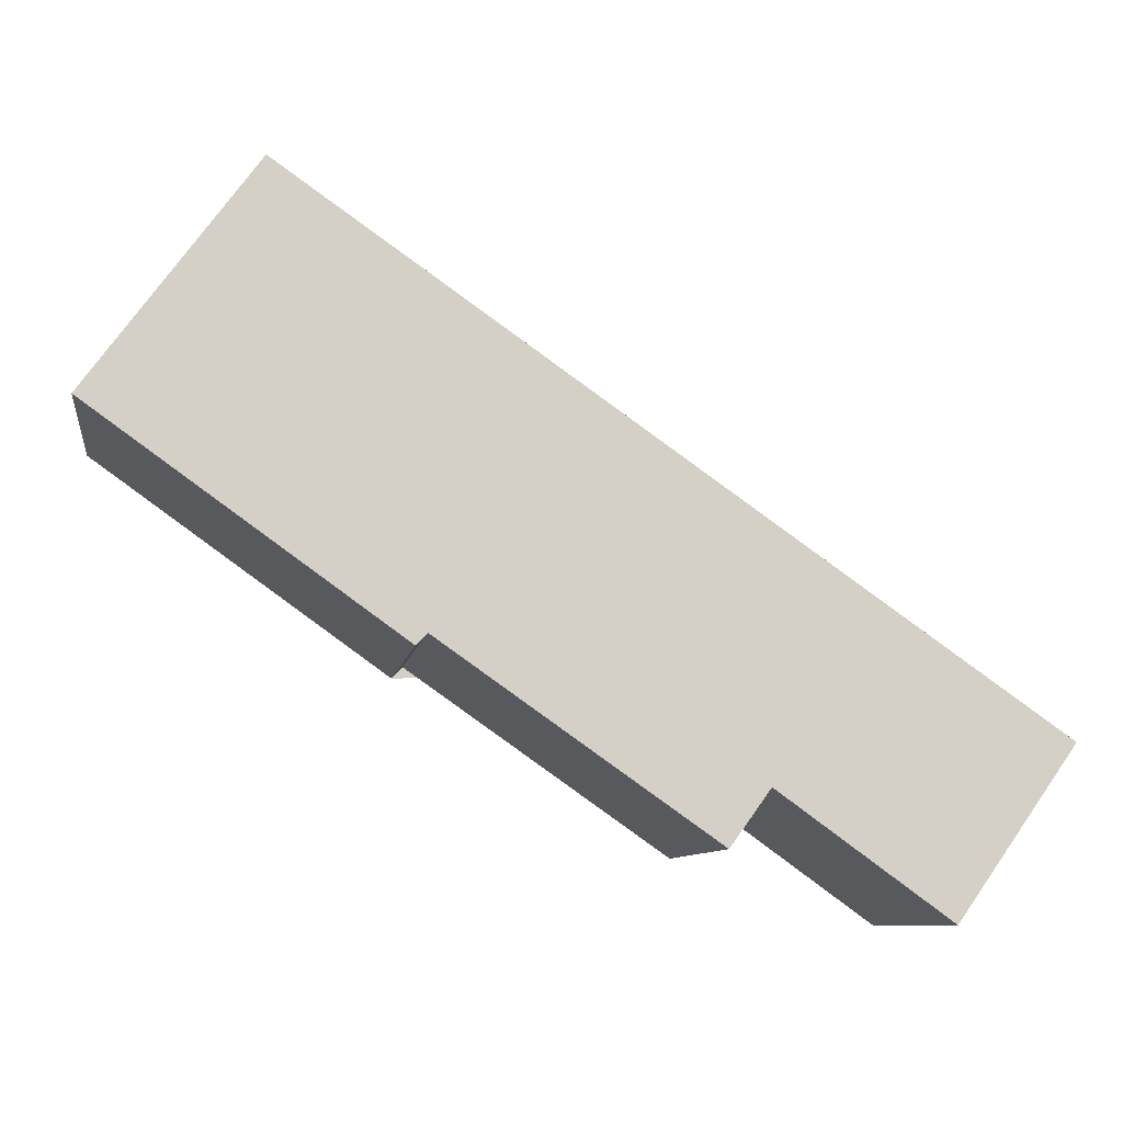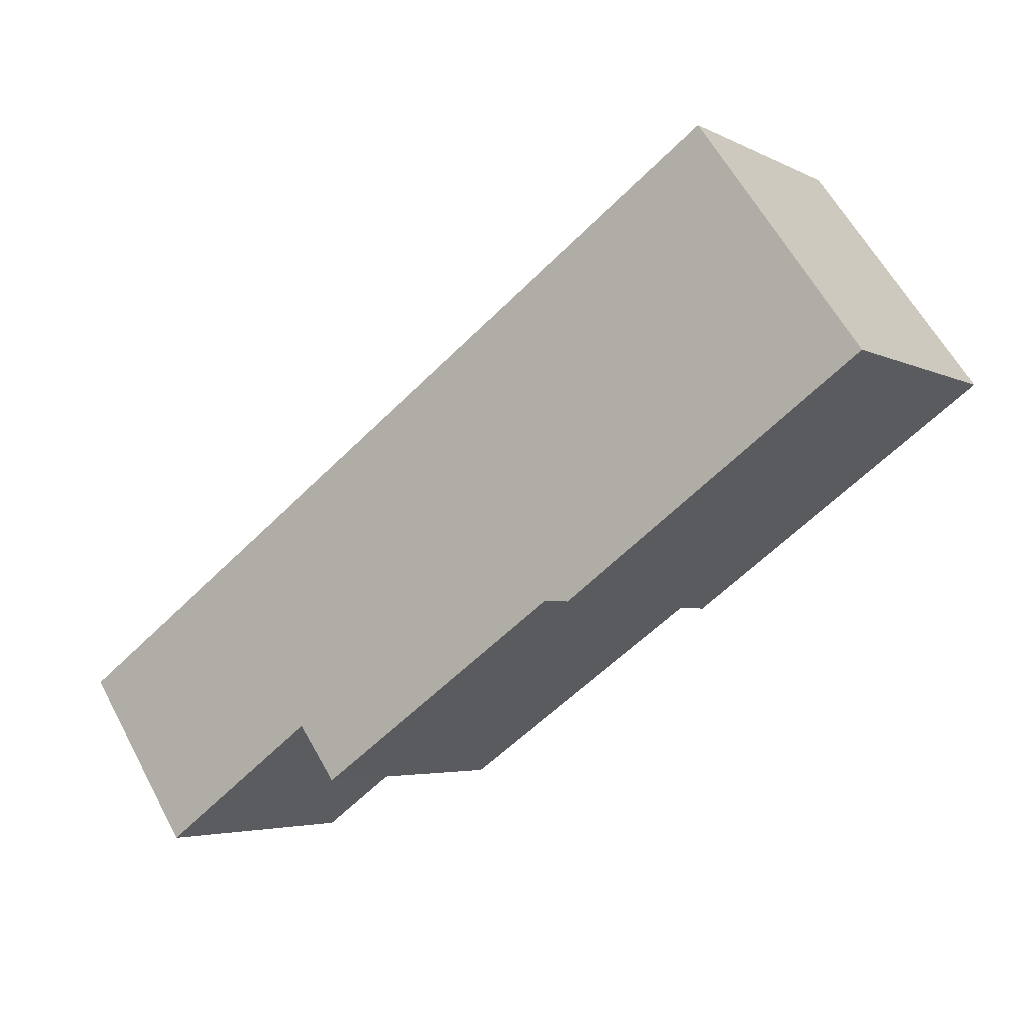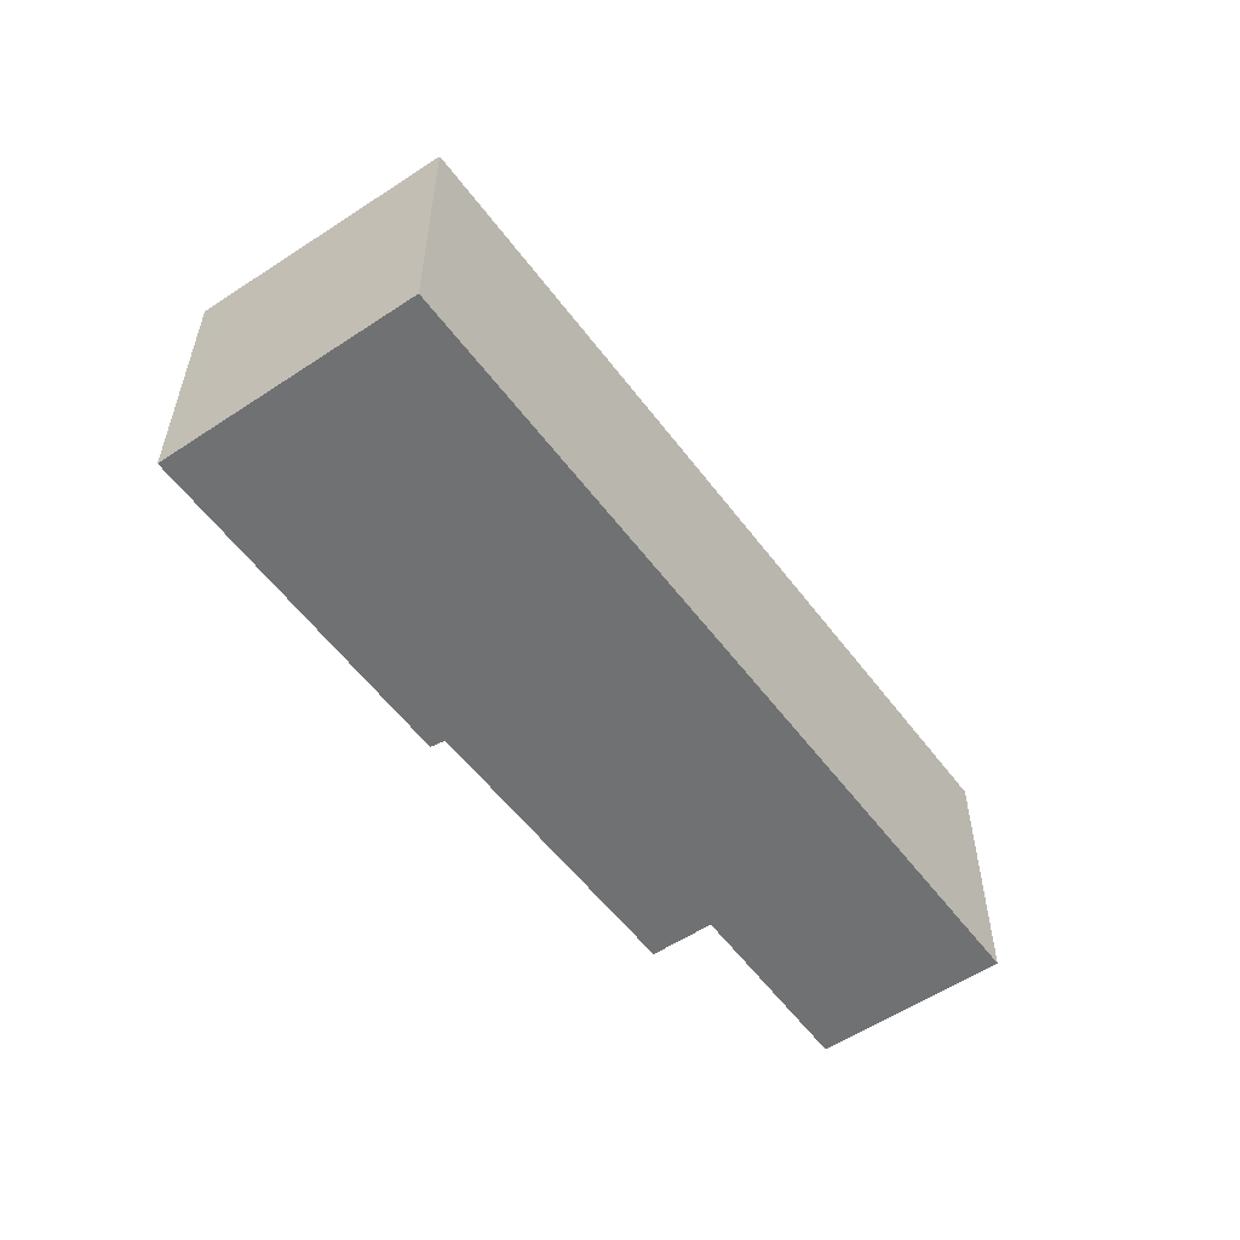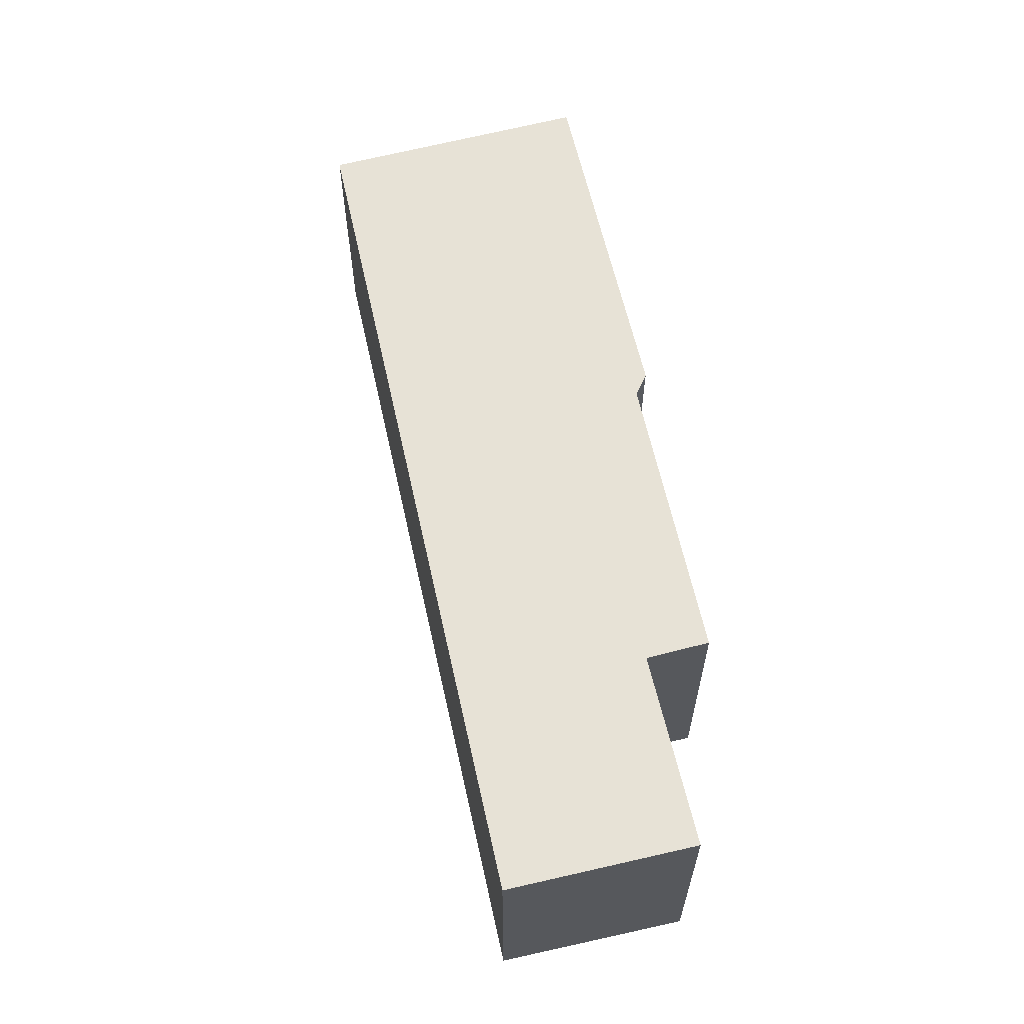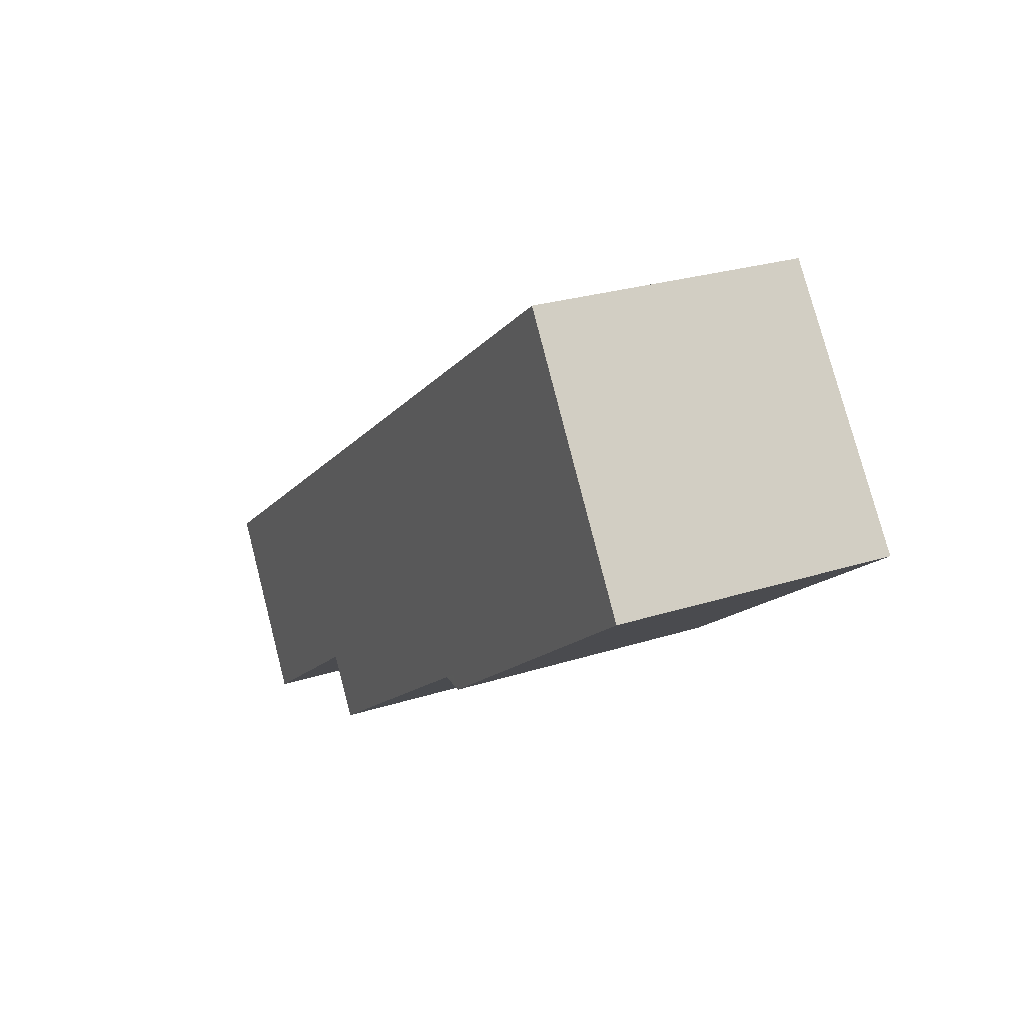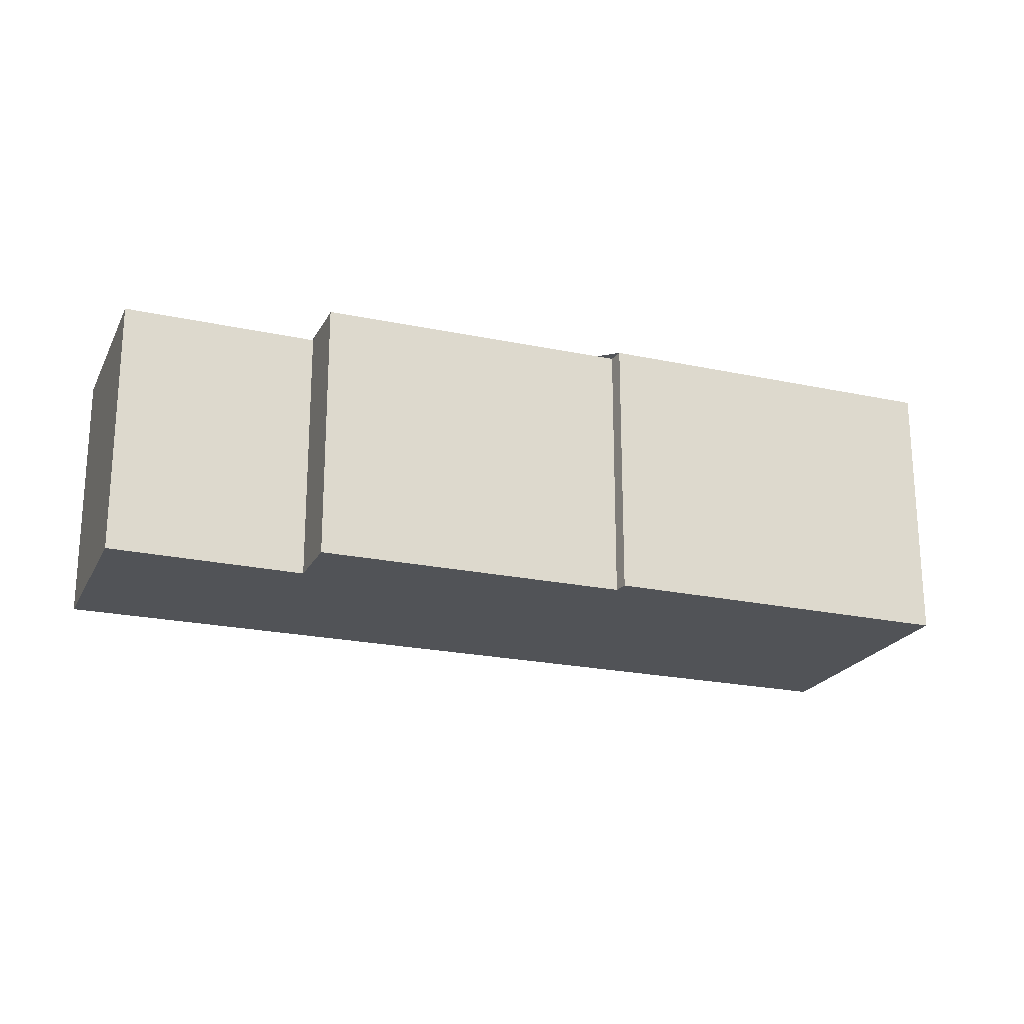
<metadata>
{"format":"obj","ext":"obj","renderer":"f3d","projection":"perspective","resolution":1024,"background":"white","views":[{"elev":-8.9,"azim":171.6,"up":"+Y"},{"elev":-4.2,"azim":32.4,"up":"+Y"},{"elev":-55.2,"azim":161.1,"up":"+Z"},{"elev":62.5,"azim":-67.5,"up":"+Z"},{"elev":25.3,"azim":62.5,"up":"+Y"},{"elev":-22.0,"azim":14.6,"up":"+Z"}]}
</metadata>
<code>
v -625.4 -1439 2.899
v -617.4 -1433 2.924
v -615.6 -1436 3.005
v -618.9 -1438 2.996
v -619 -1438 2.991
v -621.9 -1440 2.982
v -622.3 -1439 2.962
v -624.1 -1441 2.958
v -622 -1440 2.977
v -615.8 -1436 2.997
v -616.8 -1434 2.948
v -615.8 -1436 2.997
v -615.6 -1436 3.005
v -625.3 -1439 2.902
v -617.3 -1433 2.927
v -625.4 -1439 2.9
v -620.9 -1436 2.913
v -621 -1436 2.913
v -621 -1436 2.912
v -621 -1436 2.916
v -623.6 -1438 2.905
v -623.6 -1438 2.905
v -623.5 -1438 2.908
v -625.4 -1439 2.899
v -625.4 -1439 2.9
v -625.3 -1439 2.902
v -619.3 -1438 2.99
v -619.4 -1438 2.985
v -622.3 -1439 2.962
v -624.1 -1441 2.958
v -625.4 -1439 2.899
v -625.4 -1439 2.899
v -625.4 -1439 0
v -625.4 -1439 0
v -617.3 -1433 2.927
v -617.4 -1433 2.924
v -617.4 -1433 0
v -617.3 -1433 0
v -615.6 -1436 3.005
v -615.6 -1436 3.005
v -615.6 -1436 -4.441e-16
v -615.6 -1436 0
v -619 -1438 2.991
v -618.9 -1438 2.996
v -618.9 -1438 0
v -619 -1438 0
v -619.3 -1438 2.99
v -619 -1438 2.991
v -619 -1438 0
v -619.3 -1438 0
v -622 -1440 2.977
v -621.9 -1440 2.982
v -621.9 -1440 0
v -622 -1440 4.441e-16
v -622.3 -1439 2.962
v -622.3 -1439 2.962
v -622.3 -1439 0
v -622.3 -1439 0
v -625.3 -1439 2.902
v -624.1 -1441 2.958
v -624.1 -1441 0
v -625.3 -1439 0
v -622.3 -1439 2.962
v -622 -1440 2.977
v -622 -1440 4.441e-16
v -622.3 -1439 0
v -615.6 -1436 3.005
v -615.8 -1436 2.997
v -615.8 -1436 0
v -615.6 -1436 -4.441e-16
v -615.8 -1436 2.997
v -616.8 -1434 2.948
v -616.8 -1434 0
v -615.8 -1436 0
v -618.9 -1438 2.996
v -615.6 -1436 3.005
v -615.6 -1436 0
v -618.9 -1438 0
v -625.4 -1439 2.9
v -625.3 -1439 2.902
v -625.3 -1439 0
v -625.4 -1439 0
v -616.8 -1434 2.948
v -617.3 -1433 2.927
v -617.3 -1433 0
v -616.8 -1434 0
v -625.4 -1439 2.899
v -625.4 -1439 2.9
v -625.4 -1439 0
v -625.4 -1439 0
v -617.4 -1433 2.924
v -620.9 -1436 2.913
v -620.9 -1436 0
v -617.4 -1433 0
v -620.9 -1436 2.913
v -621 -1436 2.912
v -621 -1436 0
v -620.9 -1436 0
v -621 -1436 2.912
v -623.6 -1438 2.905
v -623.6 -1438 0
v -621 -1436 0
v -623.6 -1438 2.905
v -625.4 -1439 2.899
v -625.4 -1439 0
v -623.6 -1438 0
v -621.9 -1440 2.982
v -619.3 -1438 2.99
v -619.3 -1438 0
v -621.9 -1440 0
v -624.1 -1441 2.958
v -622.3 -1439 2.962
v -622.3 -1439 0
v -624.1 -1441 -4.441e-16
v -624.1 -1441 2.958
v -624.1 -1441 2.958
v -624.1 -1441 -4.441e-16
v -624.1 -1441 0
v -625.4 -1439 0
v -617.4 -1433 0
v -615.6 -1436 0
v -618.9 -1438 0
v -619 -1438 0
v -621.9 -1440 0
v -622.3 -1439 0
v -624.1 -1441 0
f 28 12 13 4 5 27
f 20 15 11 12 28
f 11 10 12
f 12 10 3 13
f 18 17 2 15 20
f 19 17 18
f 22 19 18 21
f 21 18 20 23
f 25 16 1 24
f 26 14 16 25
f 24 22 21 25
f 25 21 23 26
f 27 6 9 28
f 23 20 28 9 7 29
f 30 8 14 26
f 26 23 29 30
f 32 33 34 31
f 36 37 38 35
f 40 41 42 39
f 44 45 46 43
f 48 49 50 47
f 52 53 54 51
f 56 57 58 55
f 60 61 62 59
f 64 65 66 63
f 68 69 70 67
f 72 73 74 71
f 76 77 78 75
f 80 81 82 79
f 84 85 86 83
f 88 89 90 87
f 92 93 94 91
f 96 97 98 95
f 100 101 102 99
f 104 105 106 103
f 108 109 110 107
f 112 113 114 111
f 116 117 118 115
f 120 121 122 123 124 125 126 119

</code>
